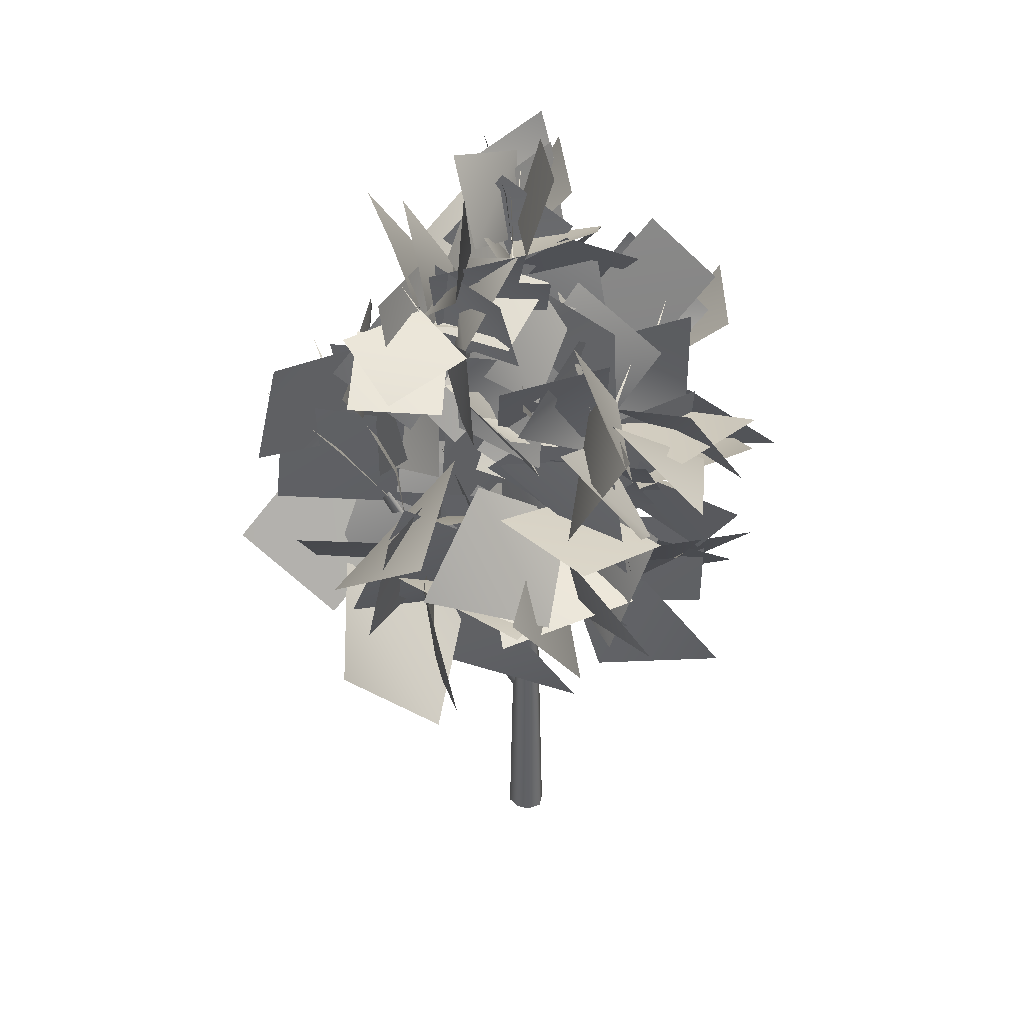
<metadata>
{"format":"obj","ext":"obj","renderer":"f3d","projection":"perspective","resolution":1024,"background":"white","views":[{"elev":41.3,"azim":-143.7,"up":"+Y"}]}
</metadata>
<code>
o birchd80
v 0.3063 -0.8342 -0.3001
v 0.3277 5.608 0.03596
v 0.4269 -0.8308 0.004324
v 0.2607 5.607 -0.1718
v 0.003688 -0.8326 -0.3684
v 0.06241 5.609 -0.2304
v -0.2676 -0.829 -0.273
v -0.1222 5.61 -0.1788
v -0.4267 -0.8238 -0.004322
v -0.2398 5.612 -0.006939
v -0.2912 -0.8208 0.2854
v -0.1623 5.612 0.1917
v -0.004269 -0.8212 0.4264
v 0.02248 5.611 0.298
v 0.2585 -0.8257 0.2637
v 0.2044 5.609 0.2012
v 0.2294 11.39 -0.002299
v 0.1885 11.38 -0.1034
v 0.08748 11.38 -0.1255
v -0.002708 11.39 -0.09308
v -0.05512 11.39 -0.003238
v -0.009289 11.39 0.09296
v 0.0867 11.39 0.1393
v 0.1739 11.39 0.08448
v 0.1326 16.81 -0.4758
v 0.193 11.62 -0.006814
v 0.008883 11.67 0.05712
v 0.7435 13.42 0.4793
v 0.07003 11.71 -0.117
v 0.6392 13.48 0.4106
v 0.6133 13.45 0.5408
v 1.13 15.32 1.008
v 1.2 15.32 0.9615
v 1.131 15.34 0.9315
v 1.192 17.17 1.32
v 0.06251 12.07 -0.1415
v 0.466 13.47 -1.323
v 0.03386 12.2 -0.03377
v 0.4286 13.53 -1.225
v 0.1931 12.14 -0.03443
v 0.5492 13.51 -1.229
v 0.7651 15.09 -2.291
v 0.7517 15.13 -2.231
v 0.8191 15.11 -2.24
v 1.001 16.72 -3.035
v 0.05121 5.32 0.2581
v -0.9588 8.175 1.237
v -0.1274 5.437 -0.0912
v -0.7801 8.113 1.518
v 0.2333 5.541 -0.07263
v -0.651 8.241 1.259
v -1.407 11.28 2.062
v -1.311 11.26 2.231
v -1.227 11.3 2.074
v -1.719 14.24 2.703
v 0.2545 5.583 0.06677
v -0.1402 5.734 0.1612
v 1.418 8.039 1.562
v 0.04191 5.862 -0.172
v 1.219 8.221 1.415
v 1.119 8.107 1.681
v 2.158 10.84 2.936
v 2.338 10.81 2.889
v 2.223 10.88 2.778
v 2.99 13.55 3.899
v -0.1074 7.27 0.1162
v -1.237 9.782 -0.2718
v 0.06474 7.369 -0.1674
v -1.339 9.755 -0.0161
v 0.1914 7.464 0.1072
v -1.105 9.853 -0.06305
v -2.135 12.46 -0.4376
v -2.205 12.46 -0.2954
v -2.061 12.49 -0.312
v -2.931 15 -0.5211
v 0.1554 3.278 -0.194
v 1.91 6.35 -0.9273
v -0.2177 3.537 -0.04053
v 1.649 6.571 -0.7564
v 0.1283 3.402 0.2474
v 1.931 6.45 -0.5298
v 3.568 9.707 -1.32
v 3.598 9.66 -1.549
v 3.41 9.74 -1.467
v 4.626 13.02 -1.75
v 2.373 15.54 2.22
v 0.9373 16.98 0.4424
v 1.072 15.13 0.8837
v 2.409 17.37 1.619
v 1.505 15.17 -0.9032
v 1.016 13.22 0.9057
v 1.092 15.13 0.9615
v 0.7341 13.29 -1.112
v -0.1373 15.67 1.838
v 1.477 13.47 2.318
v 0.9718 14.5 0.7278
v 0.5287 14.76 3.459
v 1.089 15.06 2.762
v 1.466 16.93 0.8286
v 1.08 15.05 0.8448
v 1.443 16.95 2.746
v 2.862 15.88 1.467
v 1.793 14.53 -0.5708
v 1.11 15.38 0.9664
v 3.6 14.51 0.2441
v 1.745 14.21 -0.2747
v 1.003 11.54 -1.37
v 0.3975 12.69 0.2848
v 2.982 12.68 -1.422
v -0.06538 14.9 -0.441
v -0.9271 12.1 -0.5332
v 0.5921 13.13 0.4182
v -1.204 13.77 -1.879
v 2.725 14.16 1.015
v 0.9035 12.05 0.5376
v 0.7699 14.04 0.6196
v 2.912 12.18 0.6626
v 1.061 13.23 -1.614
v -1.27 11.85 -0.4112
v 0.441 12.8 0.3418
v -1.2 13.26 -2.325
v -0.7813 13.04 -1.355
v 0.2145 14.73 0.8829
v 0.461 12.72 0.3114
v -1.261 14.98 -0.6239
v 1.55 17.24 1.673
v 0.8902 16.28 -0.7035
v 1.148 15.54 0.997
v 1.841 17.89 -0.1432
v -0.04818 16.18 -0.1964
v 0.9074 17.78 1.601
v 1.199 16.03 1.135
v -0.3732 17.91 0.2992
v 1.198 15.77 2.842
v 2.094 17.26 0.8589
v 1.158 15.65 0.9819
v 1.677 17.64 2.713
v 0.2112 16.13 -0.4431
v -0.3109 15.81 2.139
v 1.181 15.51 1.041
v -1.167 16.75 0.7172
v 0.05219 15.92 1.633
v 2.198 15.7 -0.1167
v 0.9526 14.44 0.7186
v 1.251 17.2 0.7405
v -0.6818 14.69 -0.3741
v 1.601 15.16 1.324
v 0.7208 13.51 0.5179
v 0.8486 16.44 -0.4603
v 1.925 15.32 -0.5206
v 0.392 12.98 -0.7926
v 0.8392 14.2 0.7081
v 2.26 13.57 -1.808
v 2.214 15.22 -0.5038
v 1.361 12.7 0.2748
v 0.9192 14.54 0.7956
v 2.017 13.4 -1.651
v 0.1544 16.68 1.706
v 2.182 15.14 2.543
v 1.174 15.28 0.9426
v 1.498 16.89 3.119
v -1.057 13.28 1.596
v 0.8889 15 0.1904
v 0.5424 12.94 0.3005
v -0.5518 15.32 1.686
v 1.819 14.75 2.524
v 1.048 16.7 0.7458
v 0.9834 14.76 0.7723
v 2.351 16.68 2.274
v 1.644 17.02 0.2425
v 0.6809 14.72 -0.713
v 1.142 15.37 0.9999
v 1.02 16.44 -1.449
v 2.559 14.47 -0.01895
v 0.7057 12.46 -0.792
v 0.7389 13.9 0.6106
v 2.299 13.37 -1.771
v -0.3166 16.22 0.8255
v 0.07572 13.86 2.14
v 1.083 14.89 0.8615
v -1.24 15.28 2.243
v -0.9874 15.35 -2.102
v 1.087 15.96 -0.6409
v 0.8403 15.23 -2.319
v -0.7427 15.93 -0.36
v 0.2555 15.05 -0.8892
v -0.8897 12.96 0.728
v 0.3581 13.02 -0.8771
v -0.9802 14.99 0.7257
v -1.06 14.32 -0.8934
v 0.6331 12.34 -1.691
v 0.6641 14.27 -1.754
v -1.586 12.38 -1.821
v -1.379 13.88 -1.605
v 0.6242 15.67 -0.8641
v 0.579 13.78 -1.424
v -1.408 15.57 -0.3501
v 0.99 15.15 -0.1422
v 0.8449 12.64 -1.153
v 0.6411 14.41 -1.871
v 1.353 13.39 0.5425
v -0.4668 15.53 -2.885
v 1.31 15.99 -0.8992
v 0.6857 14.44 -1.825
v -0.6038 16.98 -1.243
v 2.172 15.02 -3.038
v -0.3678 14.32 -3.509
v 0.6589 14.67 -1.957
v 1.223 14.39 -4.575
v -0.1649 15.09 -0.2987
v 2.371 14.47 -1.001
v 0.6763 14.44 -1.886
v 1.582 15.49 0.4617
v 1.953 15.26 -2.531
v 1.187 12.64 -2.649
v 0.5786 14.2 -1.684
v 2.951 13.57 -3.025
v 1.528 16.14 -1.027
v 1.418 14.16 -2.583
v 0.8651 15.85 -2.659
v 2.394 14.54 -1.095
v -0.5305 14.38 -0.2805
v 0.7419 16.23 -1.827
v 0.6575 14.31 -1.793
v -1.147 16.34 -0.8673
v 0.139 13.96 -2.406
v -1.209 11.64 -1.31
v 0.3106 12.86 -0.6822
v -1.961 13.25 -2.65
v 1.373 14.77 -0.1755
v 1.355 12.72 -1.93
v 0.6454 14.49 -1.917
v 2.528 13.18 -0.4019
v -0.79 15.46 -1.575
v 1.587 14.75 -0.8148
v 0.8507 15.34 -2.387
v -0.1543 14.39 -0.1397
v 1.519 15.8 -4.227
v -0.7999 15.76 -3.22
v 0.8618 15.84 -2.565
v -0.1271 15.3 -4.865
v -1.093 14.88 -1.886
v 0.811 16.72 -2.133
v 0.7741 14.84 -2.092
v -1.127 16.75 -2.564
v 0.6514 16.72 -2.542
v 0.09428 15.24 -0.4166
v 0.7473 14.89 -2.135
v -0.6806 16.97 -1.075
v 1.282 15.33 -0.5603
v 0.9406 17.01 -2.532
v 0.7747 15.18 -2.333
v 2.486 17.04 -1.047
v -0.6271 15.75 -3.032
v -0.01965 13.25 -2.414
v 0.7809 14.92 -2.125
v -1.249 14.06 -3.625
v 1.272 15.69 -0.5823
v 2.043 13.66 -2.09
v 0.7458 15 -2.233
v 2.625 14.4 -0.4784
v -0.3852 16.79 -3.009
v 0.8814 16.33 -0.8386
v 0.8822 15.61 -2.496
v 0.4051 18.22 -1.667
v -0.077 15.33 -0.7618
v 1.04 13.12 0.5801
v 0.5009 13.5 -1.297
v 0.2509 14.87 1.157
v 1.216 16.55 -2.023
v 0.5158 14.82 -3.925
v 0.7041 14.74 -2.052
v 0.8552 16.69 -3.875
v 1.829 16.04 -1.175
v 1.154 17.59 -3.045
v 0.8598 15.87 -2.664
v 2.677 17.58 -1.897
v 0.9003 11.95 2.6
v -0.8724 11.11 -0.1504
v -1.397 11.48 2.15
v 1.298 12.35 0.1576
v -2.398 8.754 1.163
v -1.072 5.349 3.119
v -0.3191 6.752 0.6577
v -3.524 7.039 3.331
v -2.152 14.23 3.976
v -0.4623 14.48 1.364
v -1.513 12.83 2.392
v -1.069 15.86 2.968
v 1.227 10.7 2.026
v -1.254 10.59 -0.7054
v -1.079 9.529 1.675
v 0.5066 12.7 0.08524
v -3.01 9.013 0.8333
v -1.744 5.897 3.004
v -0.5654 7.608 1.082
v -3.894 7.953 3.534
v -3.044 8.388 2.879
v -0.7556 5.647 1.365
v -0.7678 8.389 1.349
v -2.975 5.647 2.979
v -0.5997 9.637 -0.1164
v -2.393 6.097 -1.237
v -0.4052 6.861 0.7539
v -1.697 8.68 -2.924
v -2.066 9.147 3.835
v -0.2598 11.46 1.414
v -0.8721 8.841 1.444
v -1.292 11.73 3.891
v -1.072 9.647 2.61
v 1.986 8.49 0.2438
v -0.5542 7.391 0.9396
v 1.71 10.46 2.378
v -2.852 8.814 -0.03726
v 0.0533 9.987 2.461
v -0.5608 7.585 1.09
v -1.599 11.57 0.4263
v -3.013 8.27 0.3721
v -1.576 4.464 0.7827
v -0.4077 7.108 0.8435
v -4.37 5.691 1.521
v 1.699 8.753 2.204
v -0.2237 5.566 1.037
v -0.8646 8.233 1.329
v 2.665 6.274 0.8481
v -3.006 12.93 1.691
v -2.783 10.1 3.579
v -1.278 11.32 2.146
v -4.635 11.49 2.805
v -2.874 13.58 3.441
v -0.5491 11.5 4.26
v -1.413 12.26 2.29
v -1.43 13.47 5.401
v -2.047 13.29 3.969
v 0.6642 13.02 2.125
v -1.387 11.92 2.209
v -0.4818 15.27 3.018
v -2.812 11.04 0.2048
v -2.906 10.36 3.7
v -1.114 10.34 1.93
v -4.462 11.72 2.103
v -2.276 11.19 0.4466
v -3.221 8.061 2.253
v -0.9446 9.252 1.648
v -4.575 10.27 1.519
v 0.16 9.458 1.902
v 2.411 6.483 0.1485
v -0.4251 6.867 0.7027
v 2.925 9.368 0.7489
v 0.7225 8.966 -0.7983
v -3.081 8.163 -0.2375
v -0.7993 8.065 1.343
v -1.341 7.686 -2.804
v -2.914 7.856 1.838
v -0.3712 4.705 2.548
v -0.3686 6.981 0.7398
v -2.267 6.325 4.557
v -2.835 6.971 -0.7576
v -0.3696 9.798 0.9711
v -0.3348 6.886 0.7496
v -3.347 9.83 0.2527
v 1.336 10.55 1.795
v -1.588 12.04 0.2877
v -1.166 10.04 1.808
v 0.9845 12.2 -0.207
v -0.9679 13.59 1.801
v 0.03352 10.75 0.1861
v -1.32 11.23 2.129
v 0.7728 13.1 0.1292
v -2.836 7.843 2.803
v -0.005541 5.156 2.002
v -0.6045 7.752 1.086
v -2.5 5.073 3.386
v 4.493 12.66 4.022
v 3.221 12.17 1.181
v 2.507 11.97 3.283
v 5.191 12.91 1.918
v 3.39 12.27 4.927
v 3.475 9.41 3.361
v 2.377 11.41 3.041
v 5.278 10.62 4.664
v 3.179 7.683 -0.407
v -0.3837 9.524 -0.2691
v 0.7814 7.306 1.063
v 1.677 9.279 -2.448
v 4.392 12.55 2.561
v 2.103 10.85 1.056
v 2.408 11.61 3.181
v 3.976 11.98 0.378
v 2.59 12.26 1.608
v -0.4477 10.64 2.288
v 1.951 10.04 2.524
v 0.194 12.68 0.9553
v -0.1349 10.52 0.8823
v 2.776 10.56 3.251
v 1.511 8.684 1.862
v 1.808 12.57 1.453
v -0.02615 9.611 0.1646
v 0.9748 6.621 2.063
v 1.662 9.131 2.086
v -1.566 7.312 0.9436
v -1.228 8.679 0.6948
v 0.2893 7.228 3.94
v 1.299 8.083 1.548
v -2.151 8.672 3.422
v 1.112 9.038 -0.7031
v 0.4357 6.294 1.765
v 1.481 8.728 1.906
v 0.7122 6.344 -0.9659
v 3.58 10.68 2.559
v 3.178 7.065 1.987
v 1.572 9.111 2.028
v 5.358 8.768 1.463
v 1.783 8.363 -1.033
v 0.538 10.79 1.687
v 1.252 8.163 1.632
v 1.695 11.15 -0.8405
v 1.49 12.77 1.685
v 0.2705 10.89 4.181
v 2.292 10.92 2.94
v -0.4554 12.85 3.056
v 3.384 11.69 1.031
v 1.591 12.88 3.664
v 2.16 10.69 2.845
v 3.721 13.89 2.467
v -0.05437 11.35 2.151
v 2.586 11.03 4.505
v 1.933 9.831 2.396
v 0.1717 12.05 4.679
v 3.564 7.73 0.2933
v 0.949 4.883 1.087
v 0.9541 7.667 1.277
v 4.118 4.861 1.581
v 3.04 8.429 3.541
v 2.201 5.709 0.9509
v 1.228 8.184 1.526
v 4.463 6.242 2.527
v 2.616 9.601 0.1514
v -0.2871 7.274 -1.148
v 0.993 7.648 1.299
v 0.1853 10.44 -1.864
v 2.123 14.27 3.997
v 4.2 12.17 4.941
v 2.65 12.23 3.397
v 4.13 14.46 5.085
v -1.815 7.659 -0.2306
v -0.3585 4.676 2.117
v 0.7612 7.012 0.87
v -3.18 5.931 1.947
v 1.061 10.95 0.4407
v 1.196 12.16 3.722
v 2.007 10.12 2.576
v -0.01988 12.85 1.652
v 0.9209 11.91 1.258
v 2.707 11.75 4.267
v 2.011 10.1 2.555
v 0.8541 13.41 3.405
v 4.053 12.6 2.88
v 0.7383 12.86 2.866
v 2.269 11.08 2.968
v 2.518 14.31 1.422
v 3.362 13.39 5.011
v 4.627 12.06 2.508
v 2.599 12.18 3.345
v 5.485 12.81 4.464
v 2.901 9.486 4.405
v 2.834 11.69 1.529
v 1.708 9.469 2.139
v 2.955 12.4 4.355
v -3.277 13.13 1.494
v -2.243 10.75 -0.1841
v -2.25 12.92 -0.4263
v -2.915 10.99 1.923
v -2.72 11.33 -2.345
v -1.816 13.74 -0.2106
v -1.734 11.38 -0.1981
v -3.851 13.67 -1.875
v -3.232 14.14 -1.595
v -4.079 12.18 0.7014
v -2.175 12.66 -0.3305
v -5.363 12.76 -1.436
v -1.778 13.86 1.005
v -1.244 13.25 -2.127
v -2.001 12.03 -0.3459
v -1.943 15.35 -0.9943
v -4.379 13.14 -0.7232
v -2.626 12.24 1.654
v -2.232 12.96 -0.3717
v -4.757 13.03 1.524
v -1.006 11.05 -2.417
v -3.845 10.42 -0.4582
v -1.396 10.26 -0.09859
v -3.458 11.08 -2.819
v -2.976 12.78 1.653
v -1.477 14.66 -0.4042
v -2.127 12.52 -0.4019
v -3.204 15.2 1.253
v 0.394 11.88 -0.2953
v -1.756 9.497 -1.024
v -1.927 11.7 -0.2794
v 0.5912 9.423 -0.2335
v -2.397 13.39 -2.243
v -3.769 10.89 -0.7883
v -2.075 12.3 -0.2856
v -4.555 12.41 -2.431
v -0.9785 12.27 1.173
v 0.1867 8.963 1.219
v -1.4 10.24 -0.1914
v 0.7964 11.05 2.433
v -3.182 14.89 0.1877
v -0.4964 14.04 -1.045
v -2.29 13 -0.401
v -1.165 15.88 0.06883
v -0.3539 12.56 -1.602
v -2.469 14.71 -0.6268
v -2.189 12.51 -0.3173
v -1.121 14.6 -2.614
v -4.379 14.22 -0.5116
v -2.996 12.11 1.098
v -2.402 13.47 -0.4142
v -5.15 12.33 0.4678
v -0.6183 10.33 2.221
v -0.6721 7.33 0.2638
v -1.225 9.764 -0.1732
v -1.147 7.722 2.974
v -1.051 11.31 2.005
v 1.068 10.17 -0.5517
v -1.389 10.24 -0.2105
v 1.383 11.98 1.311
v -0.1119 11.38 -1.276
v -3.362 9.74 -1.001
v -1 9.285 -0.06046
v -2.821 12.69 -0.9948
v -0.4378 13.56 -0.7942
v -2.601 15.62 -0.6868
v -2.516 13.52 -0.4097
v -0.4033 15.75 -0.4183
v 0.06693 11.32 -1.44
v -2.85 11.26 0.697
v -1.13 9.525 -0.06842
v -1.575 13.08 -0.5678
v -2.498 10.46 -2.04
v -1.909 7.271 -0.4847
v -1.121 9.654 -0.05849
v -4.427 8.284 -1.59
v 0.05027 11.01 -1.793
v -1.959 8.011 -1.918
v -1.146 9.563 -0.06091
v 0.311 8.735 -3.512
v -1.662 11.51 1.672
v 0.6823 11.24 -1.006
v -1.237 9.835 -0.1671
v 0.01792 13.11 0.6006
v -2.09 15.48 -1.399
v -3.938 13.23 -1.89
v -2.545 13.7 -0.4098
v -3.739 15.18 -2.694
v -1.291 12.92 1.622
v -1.873 14.63 -0.9833
v -2.16 12.49 -0.399
v -0.1952 14.88 0.729
v -0.4395 11.46 -0.8306
v -2.776 9.801 1.504
v -0.8404 8.996 -0.05727
v -3.234 12.1 -0.2362
v 5.567 9.069 -0.5232
v 3.086 11.05 -2.726
v 2.957 8.747 -1.257
v 5.771 11.23 -2.197
v 1.202 10.69 -1.737
v 4.239 11.9 -0.07749
v 3.615 9.786 -1.448
v 1.933 12.98 -0.6903
v 5.039 9.584 -1.51
v 3.497 6.237 -2.981
v 2.663 8.147 -1.104
v 5.884 7.659 -3.369
v 3.183 12.91 -0.2991
v 5.121 10.18 0.3371
v 4.008 11.06 -1.607
v 3.624 11.59 1.839
v 1.529 8.371 -2.937
v -1.06 6.936 0.1741
v 1.801 6.368 -0.6709
v -1.698 8.14 -2.754
v 5.195 9.496 -0.6788
v 3.922 5.772 -0.937
v 2.729 8.284 -1.155
v 6.458 6.988 -0.8388
v 5.035 9.016 -2.932
v 2.48 11.4 -1.275
v 2.95 8.71 -1.187
v 4.761 11.75 -2.779
v 4.509 11.55 0.4729
v 5.157 8.331 -0.9106
v 3.704 10.29 -1.553
v 5.976 9.602 1.105
v 4.525 6.366 -1.903
v 1.17 9.024 -2.197
v 1.74 6.446 -0.7038
v 3.844 8.781 -3.643
v 2.648 6.974 -3.251
v -0.4775 8.33 -0.509
v 1.515 5.966 -0.5558
v 1.551 10.1 -2.542
v 1.999 7.941 1.836
v 3.723 9.826 -1.403
v 2.285 7.32 -1
v 2.897 10.73 1.315
v 1.776 7.019 -3.715
v 1.69 9.812 -0.5625
v 2.037 6.86 -0.7519
v 1.234 9.945 -3.509
v 3.552 7.286 -2.346
v 0.3884 4.324 -3.029
v 1.444 5.875 -0.5589
v 1.3 7.069 -5.174
v 4.5 9.366 0.612
v 2.04 10.7 -2.198
v 2.687 8.173 -1.163
v 4.652 11.8 -1.181
v 0.7346 8.514 -2.972
v 1.321 4.567 -1.836
v 2.246 7.17 -0.847
v -0.6472 5.938 -3.619
v -0.865 6.803 -1.528
v 1.941 3.738 -0.7074
v 2.035 6.731 -0.7787
v -1.35 3.844 0.06584
v 5.127 11.19 -0.7656
v 1.676 11.27 -2.208
v 3.32 9.364 -1.398
v 3.338 13.12 -1.238
v 0.6879 9.903 -1.019
v 2.423 6.582 -0.2721
v 3.203 8.958 -1.295
v -0.3887 7.092 -1.206
v 2.391 12.46 -2.774
v 4.259 13.35 -0.1686
v 4.161 11.47 -1.58
v 2.885 14.6 -1.732
v 1.49 10.89 -0.6771
v 4.396 12.78 -1.471
v 3.793 10.34 -1.527
v 1.945 13.37 -1.052
v 4.733 10.82 -3.712
v 3.592 12.87 -1.052
v 3.73 10.4 -1.454
v 4.257 13.29 -3.46
v 3.868 7.312 -2.36
v 0.6876 9.015 0.04401
v 1.609 6.17 -0.6308
v 3.741 10.16 -0.6439
v 0.08805 8.839 -0.5184
v 0.1355 4.962 1.317
v 1.854 6.383 -0.7396
v -2.695 6.77 0.2334
v 2.643 8.038 -3.822
v 1.401 10.49 -0.8951
v 2.58 7.911 -0.9844
v 0.1098 10 -3.791
f 86 87 88
f 86 89 87
f 90 91 92
f 90 93 91
f 94 95 96
f 94 97 95
f 98 99 100
f 98 101 99
f 102 103 104
f 102 105 103
f 106 107 108
f 106 109 107
f 110 111 112
f 110 113 111
f 114 115 116
f 114 117 115
f 118 119 120
f 118 121 119
f 122 123 124
f 122 125 123
f 126 127 128
f 126 129 127
f 130 131 132
f 130 133 131
f 134 135 136
f 134 137 135
f 138 139 140
f 138 141 139
f 142 143 144
f 142 145 143
f 146 147 148
f 146 149 147
f 150 151 152
f 150 153 151
f 154 155 156
f 154 157 155
f 158 159 160
f 158 161 159
f 162 163 164
f 162 165 163
f 166 167 168
f 166 169 167
f 170 171 172
f 170 173 171
f 174 175 176
f 174 177 175
f 178 179 180
f 178 181 179
f 182 183 184
f 182 185 183
f 186 187 188
f 186 189 187
f 190 191 192
f 190 193 191
f 194 195 196
f 194 197 195
f 198 199 200
f 198 201 199
f 202 203 204
f 202 205 203
f 206 207 208
f 206 209 207
f 210 211 212
f 210 213 211
f 214 215 216
f 214 217 215
f 218 219 220
f 218 221 219
f 222 223 224
f 222 225 223
f 226 227 228
f 226 229 227
f 230 231 232
f 230 233 231
f 234 235 236
f 234 237 235
f 238 239 240
f 238 241 239
f 242 243 244
f 242 245 243
f 246 247 248
f 246 249 247
f 250 251 252
f 250 253 251
f 254 255 256
f 254 257 255
f 258 259 260
f 258 261 259
f 262 263 264
f 262 265 263
f 266 267 268
f 266 269 267
f 270 271 272
f 270 273 271
f 274 275 276
f 274 277 275
f 278 279 280
f 278 281 279
f 282 283 284
f 282 285 283
f 286 287 288
f 286 289 287
f 290 291 292
f 290 293 291
f 294 295 296
f 294 297 295
f 298 299 300
f 298 301 299
f 302 303 304
f 302 305 303
f 306 307 308
f 306 309 307
f 310 311 312
f 310 313 311
f 314 315 316
f 314 317 315
f 318 319 320
f 318 321 319
f 322 323 324
f 322 325 323
f 326 327 328
f 326 329 327
f 330 331 332
f 330 333 331
f 334 335 336
f 334 337 335
f 338 339 340
f 338 341 339
f 342 343 344
f 342 345 343
f 346 347 348
f 346 349 347
f 350 351 352
f 350 353 351
f 354 355 356
f 354 357 355
f 358 359 360
f 358 361 359
f 362 363 364
f 362 365 363
f 366 367 368
f 366 369 367
f 370 371 372
f 370 373 371
f 374 375 376
f 374 377 375
f 378 379 380
f 378 381 379
f 382 383 384
f 382 385 383
f 386 387 388
f 386 389 387
f 390 391 392
f 390 393 391
f 394 395 396
f 394 397 395
f 398 399 400
f 398 401 399
f 402 403 404
f 402 405 403
f 406 407 408
f 406 409 407
f 410 411 412
f 410 413 411
f 414 415 416
f 414 417 415
f 418 419 420
f 418 421 419
f 422 423 424
f 422 425 423
f 426 427 428
f 426 429 427
f 430 431 432
f 430 433 431
f 434 435 436
f 434 437 435
f 438 439 440
f 438 441 439
f 442 443 444
f 442 445 443
f 446 447 448
f 446 449 447
f 450 451 452
f 450 453 451
f 454 455 456
f 454 457 455
f 458 459 460
f 458 461 459
f 462 463 464
f 462 465 463
f 466 467 468
f 466 469 467
f 470 471 472
f 470 473 471
f 474 475 476
f 474 477 475
f 478 479 480
f 478 481 479
f 482 483 484
f 482 485 483
f 486 487 488
f 486 489 487
f 490 491 492
f 490 493 491
f 494 495 496
f 494 497 495
f 498 499 500
f 498 501 499
f 502 503 504
f 502 505 503
f 506 507 508
f 506 509 507
f 510 511 512
f 510 513 511
f 514 515 516
f 514 517 515
f 518 519 520
f 518 521 519
f 522 523 524
f 522 525 523
f 526 527 528
f 526 529 527
f 530 531 532
f 530 533 531
f 534 535 536
f 534 537 535
f 538 539 540
f 538 541 539
f 542 543 544
f 542 545 543
f 546 547 548
f 546 549 547
f 550 551 552
f 550 553 551
f 554 555 556
f 554 557 555
f 558 559 560
f 558 561 559
f 562 563 564
f 562 565 563
f 566 567 568
f 566 569 567
f 570 571 572
f 570 573 571
f 574 575 576
f 574 577 575
f 578 579 580
f 578 581 579
f 582 583 584
f 582 585 583
f 586 587 588
f 586 589 587
f 590 591 592
f 590 593 591
f 594 595 596
f 594 597 595
f 598 599 600
f 598 601 599
f 602 603 604
f 602 605 603
f 606 607 608
f 606 609 607
f 610 611 612
f 610 613 611
f 614 615 616
f 614 617 615
f 618 619 620
f 618 621 619
f 622 623 624
f 622 625 623
f 626 627 628
f 626 629 627
f 630 631 632
f 630 633 631
f 634 635 636
f 634 637 635
f 638 639 640
f 638 641 639
f 642 643 644
f 642 645 643
f 646 647 648
f 646 649 647
f 650 651 652
f 650 653 651
f 654 655 656
f 654 657 655
f 658 659 660
f 658 661 659
f 1 2 3
f 1 4 2
f 4 1 5
f 5 6 4
f 7 6 5
f 7 8 6
f 9 8 7
f 9 10 8
f 11 10 9
f 11 12 10
f 13 12 11
f 13 14 12
f 15 14 13
f 15 16 14
f 4 17 2
f 4 18 17
f 6 18 4
f 6 19 18
f 8 19 6
f 8 20 19
f 10 20 8
f 10 21 20
f 12 21 10
f 12 22 21
f 14 22 12
f 14 23 22
f 16 23 14
f 16 24 23
f 24 25 23
f 29 28 26
f 29 30 28
f 28 33 32
f 30 33 28
f 30 34 33
f 31 34 30
f 38 37 36
f 38 39 37
f 40 39 38
f 40 41 39
f 39 42 37
f 39 43 42
f 41 43 39
f 41 44 43
f 46 47 48
f 46 49 47
f 50 49 46
f 50 51 49
f 49 52 47
f 49 53 52
f 51 53 49
f 51 54 53
f 53 55 52
f 59 58 56
f 59 60 58
f 58 63 62
f 60 63 58
f 60 64 63
f 61 64 60
f 64 65 63
f 66 67 68
f 66 69 67
f 70 69 66
f 70 71 69
f 69 72 67
f 69 73 72
f 71 73 69
f 71 74 73
f 78 77 76
f 78 79 77
f 80 79 78
f 80 81 79
f 77 83 82
f 79 83 77
f 79 84 83
f 81 84 79
f 3 16 15
f 3 2 16
f 2 24 16
f 2 17 24
f 18 25 17
f 19 25 18
f 20 25 19
f 21 25 20
f 22 25 21
f 23 25 22
f 17 25 24
f 26 31 27
f 26 28 31
f 27 30 29
f 27 31 30
f 28 32 31
f 31 32 34
f 33 35 32
f 34 35 33
f 32 35 34
f 36 41 40
f 36 37 41
f 37 44 41
f 37 42 44
f 42 45 44
f 43 45 42
f 44 45 43
f 48 51 50
f 48 47 51
f 47 54 51
f 47 52 54
f 54 55 53
f 52 55 54
f 56 61 57
f 56 58 61
f 57 60 59
f 57 61 60
f 58 62 61
f 61 62 64
f 63 65 62
f 62 65 64
f 68 71 70
f 68 67 71
f 67 74 71
f 67 72 74
f 73 75 72
f 74 75 73
f 72 75 74
f 76 81 80
f 76 77 81
f 77 82 81
f 81 82 84
f 83 85 82
f 84 85 83
f 82 85 84

</code>
